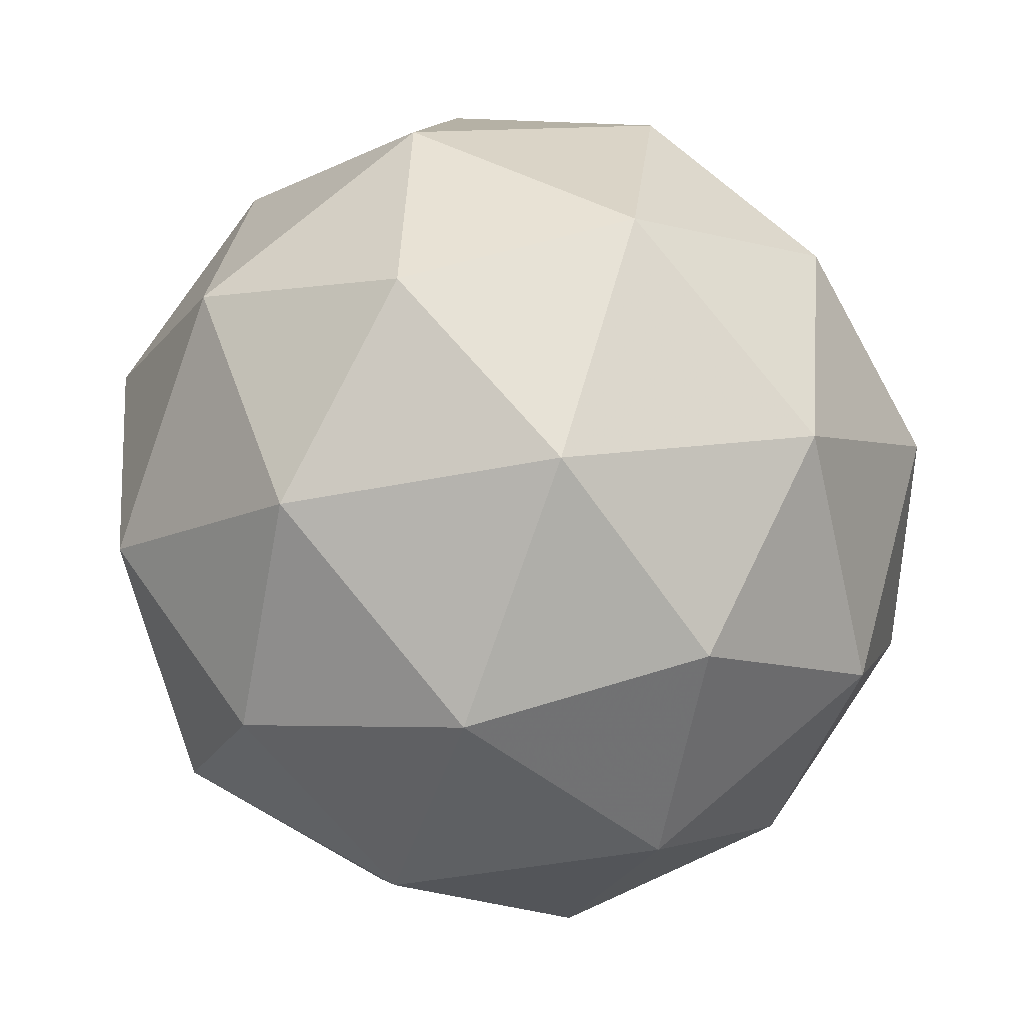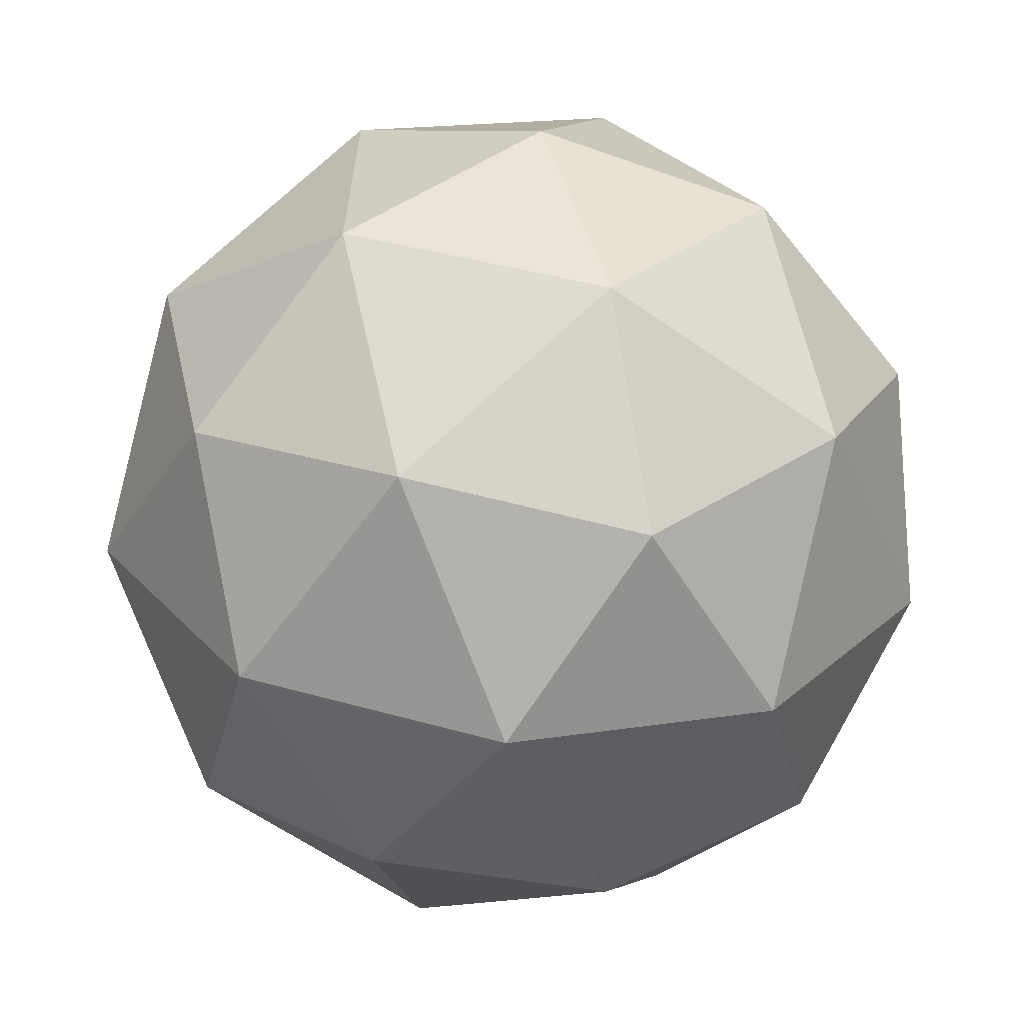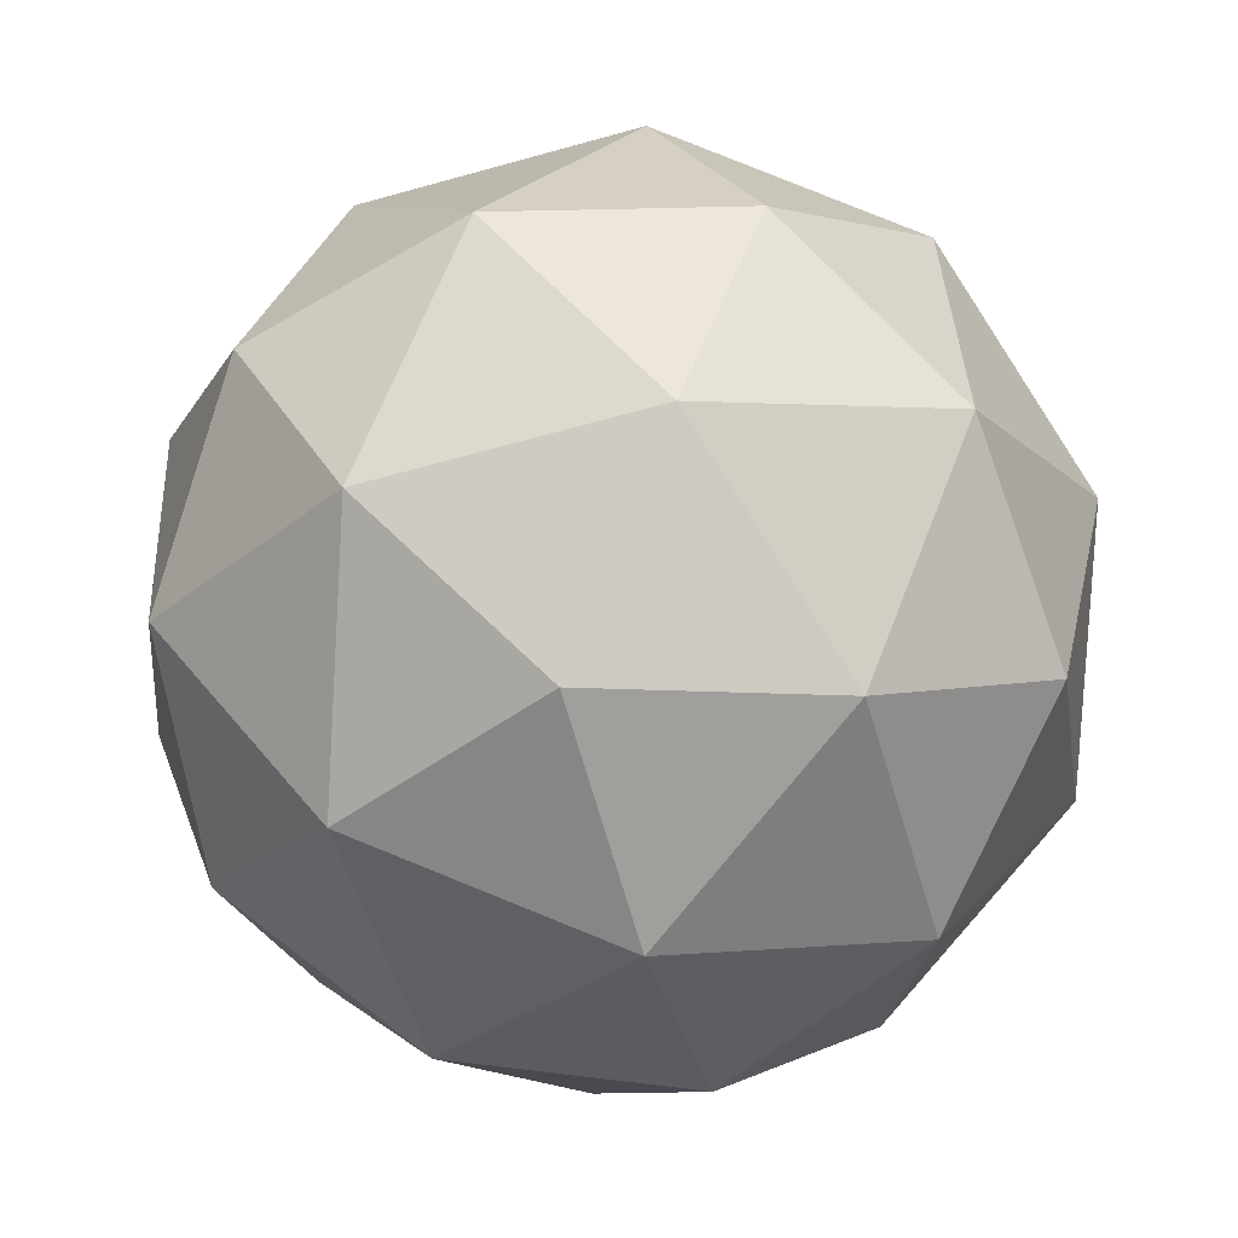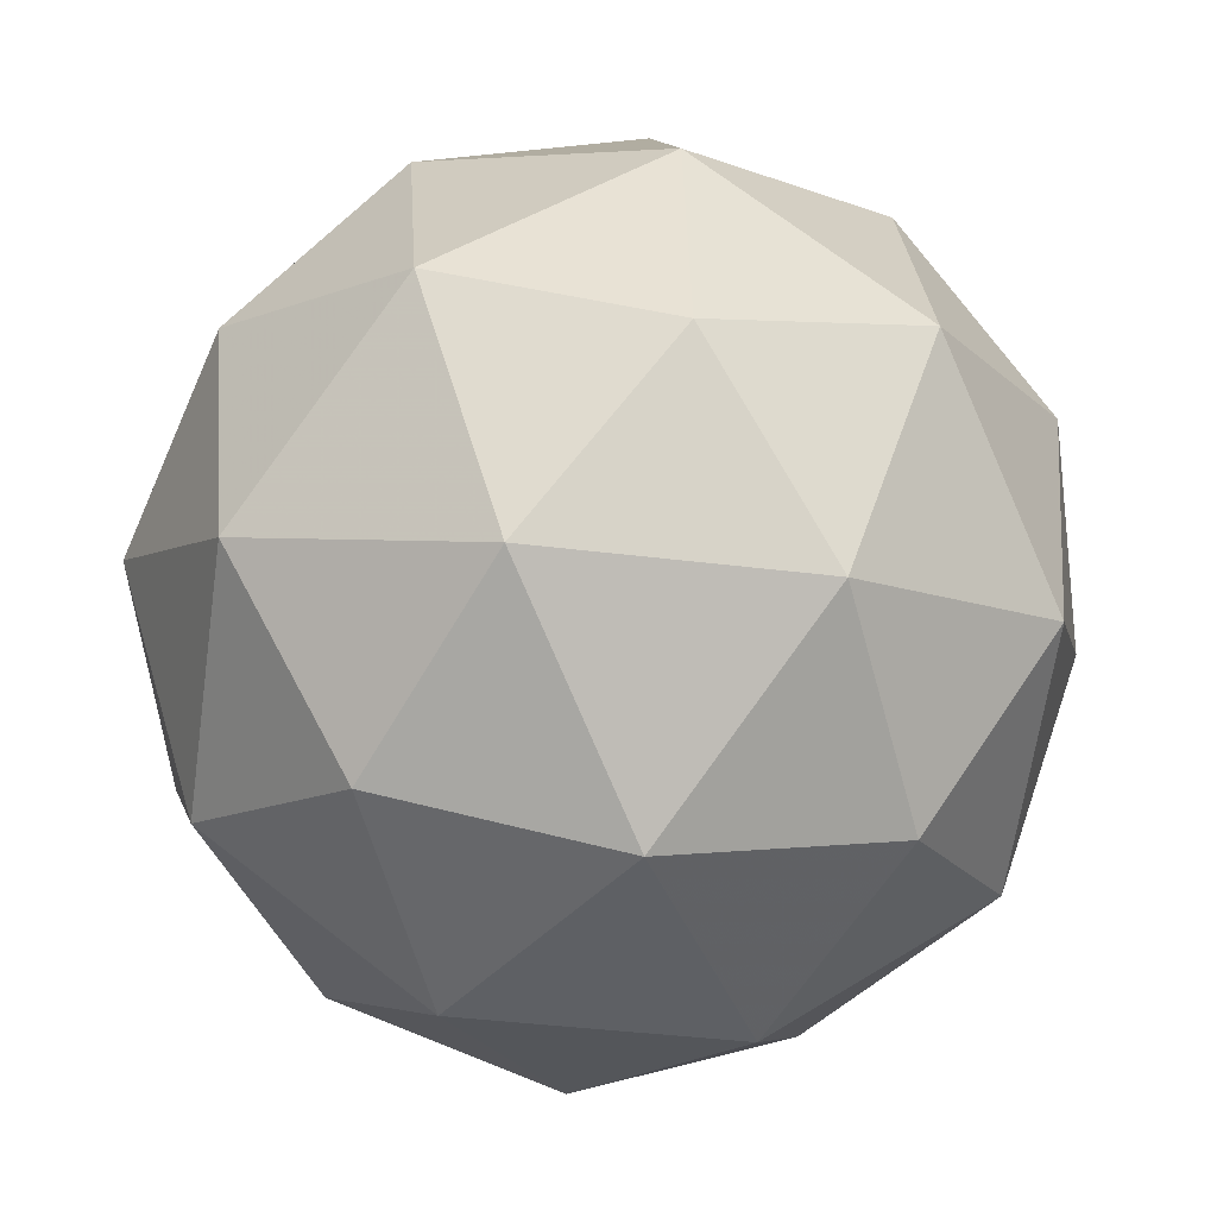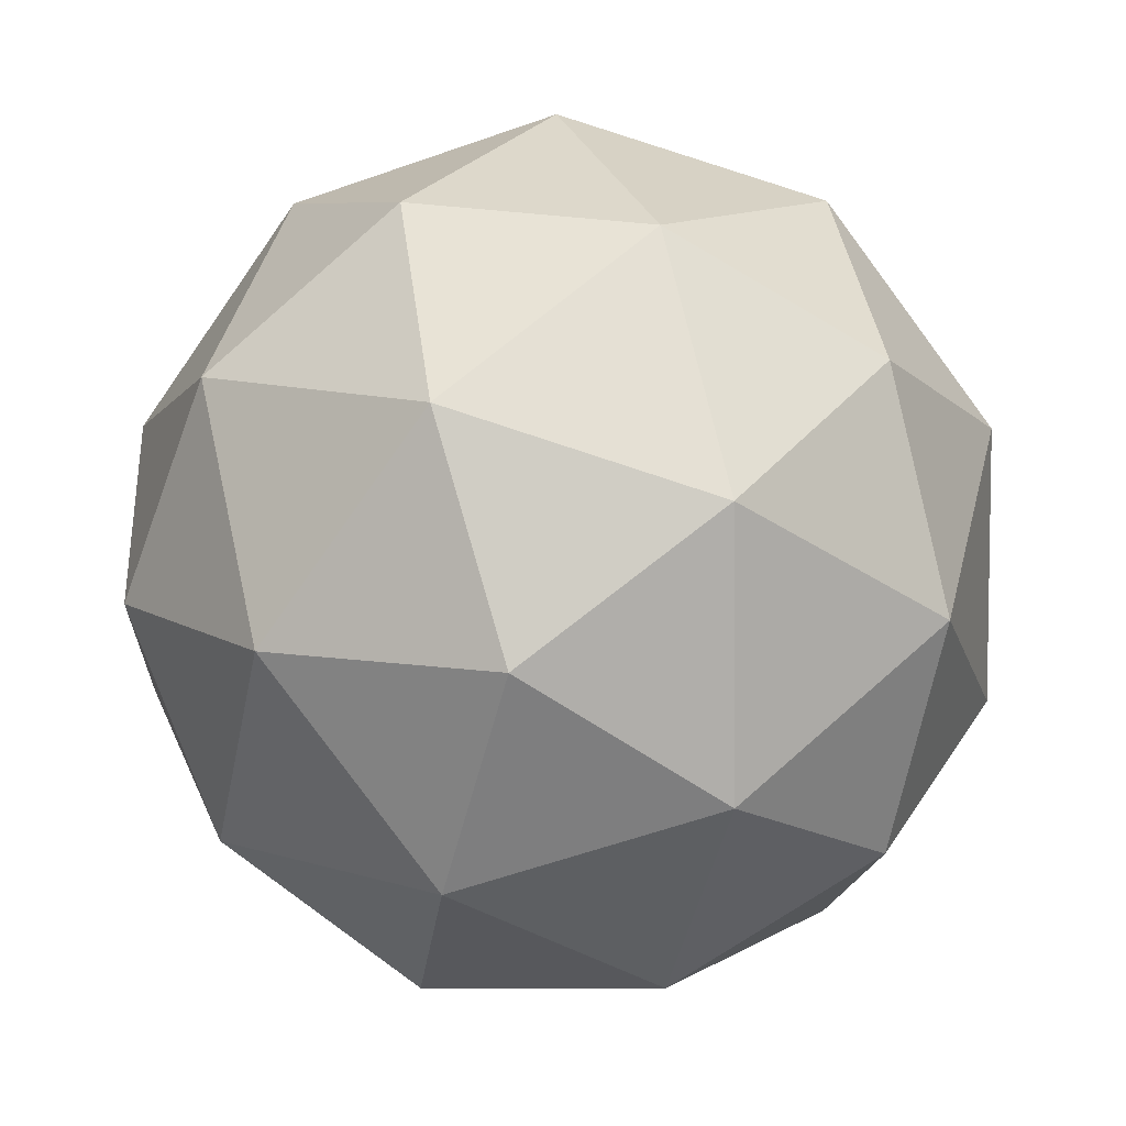
<metadata>
{"format":"obj","ext":"obj","renderer":"f3d","projection":"perspective","resolution":1024,"background":"white","views":[{"elev":25.7,"azim":-95.2,"up":"+Y"},{"elev":-2.5,"azim":92.7,"up":"+Y"},{"elev":51.0,"azim":-159.1,"up":"+Z"},{"elev":-51.0,"azim":-19.8,"up":"+Y"},{"elev":29.4,"azim":38.1,"up":"+Z"}]}
</metadata>
<code>
v 59.27 6.367 -19.59
v 59.24 6.442 -19.57
v 59.26 6.386 -19.51
v 59.24 6.309 -19.54
v 59.21 6.318 -19.62
v 59.21 6.4 -19.64
v 59.19 6.431 -19.51
v 59.19 6.349 -19.49
v 59.16 6.307 -19.56
v 59.14 6.363 -19.62
v 59.16 6.439 -19.59
v 59.12 6.382 -19.54
v 59.28 6.377 -19.55
v 59.27 6.41 -19.58
v 59.26 6.421 -19.54
v 59.23 6.429 -19.61
v 59.25 6.385 -19.62
v 59.27 6.332 -19.57
v 59.26 6.343 -19.52
v 59.25 6.337 -19.61
v 59.23 6.303 -19.58
v 59.21 6.356 -19.64
v 59.2 6.452 -19.58
v 59.18 6.428 -19.62
v 59.23 6.414 -19.5
v 59.22 6.447 -19.54
v 59.21 6.321 -19.51
v 59.23 6.366 -19.49
v 59.18 6.302 -19.59
v 59.2 6.297 -19.55
v 59.17 6.383 -19.64
v 59.17 6.335 -19.63
v 59.17 6.446 -19.54
v 59.18 6.392 -19.49
v 59.17 6.32 -19.52
v 59.14 6.328 -19.59
v 59.14 6.406 -19.61
v 59.15 6.412 -19.52
v 59.13 6.417 -19.56
v 59.15 6.364 -19.5
v 59.13 6.339 -19.54
v 59.12 6.372 -19.58
f 1 14 13
f 2 14 16
f 1 13 18
f 1 18 20
f 1 20 17
f 2 16 23
f 3 15 25
f 4 19 27
f 5 21 29
f 6 22 31
f 2 23 26
f 3 25 28
f 4 27 30
f 5 29 32
f 6 31 24
f 7 33 38
f 8 34 40
f 9 35 41
f 10 36 42
f 11 37 39
f 39 42 12
f 39 37 42
f 37 10 42
f 42 41 12
f 42 36 41
f 36 9 41
f 41 40 12
f 41 35 40
f 35 8 40
f 40 38 12
f 40 34 38
f 34 7 38
f 38 39 12
f 38 33 39
f 33 11 39
f 24 37 11
f 24 31 37
f 31 10 37
f 32 36 10
f 32 29 36
f 29 9 36
f 30 35 9
f 30 27 35
f 27 8 35
f 28 34 8
f 28 25 34
f 25 7 34
f 26 33 7
f 26 23 33
f 23 11 33
f 31 32 10
f 31 22 32
f 22 5 32
f 29 30 9
f 29 21 30
f 21 4 30
f 27 28 8
f 27 19 28
f 19 3 28
f 25 26 7
f 25 15 26
f 15 2 26
f 23 24 11
f 23 16 24
f 16 6 24
f 17 22 6
f 17 20 22
f 20 5 22
f 20 21 5
f 20 18 21
f 18 4 21
f 18 19 4
f 18 13 19
f 13 3 19
f 16 17 6
f 16 14 17
f 14 1 17
f 13 15 3
f 13 14 15
f 14 2 15

</code>
